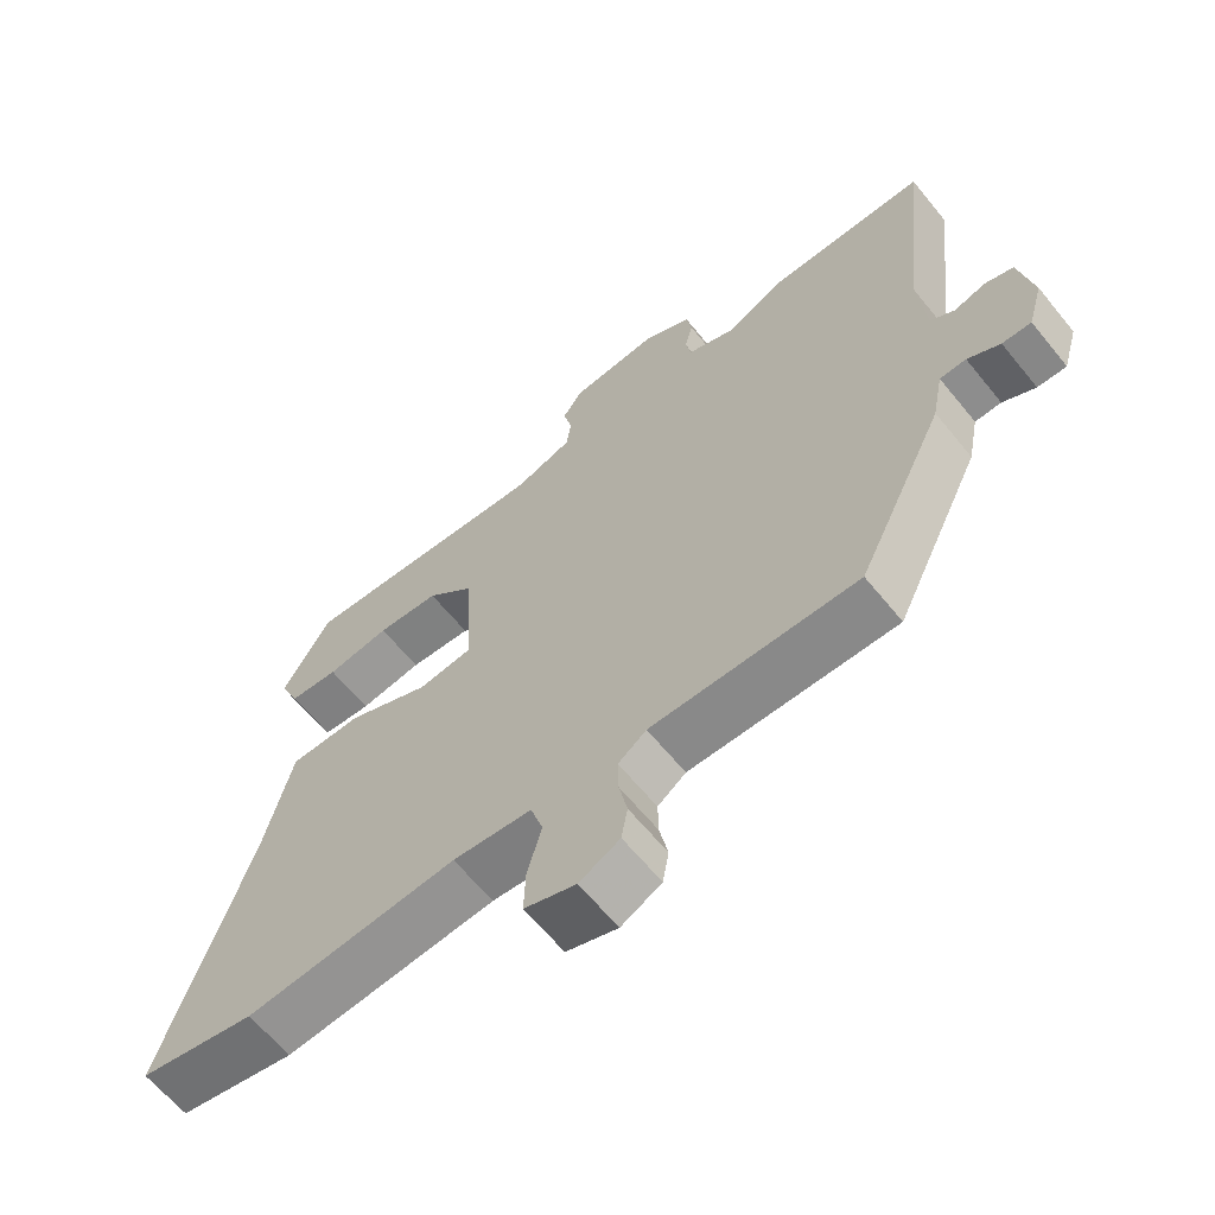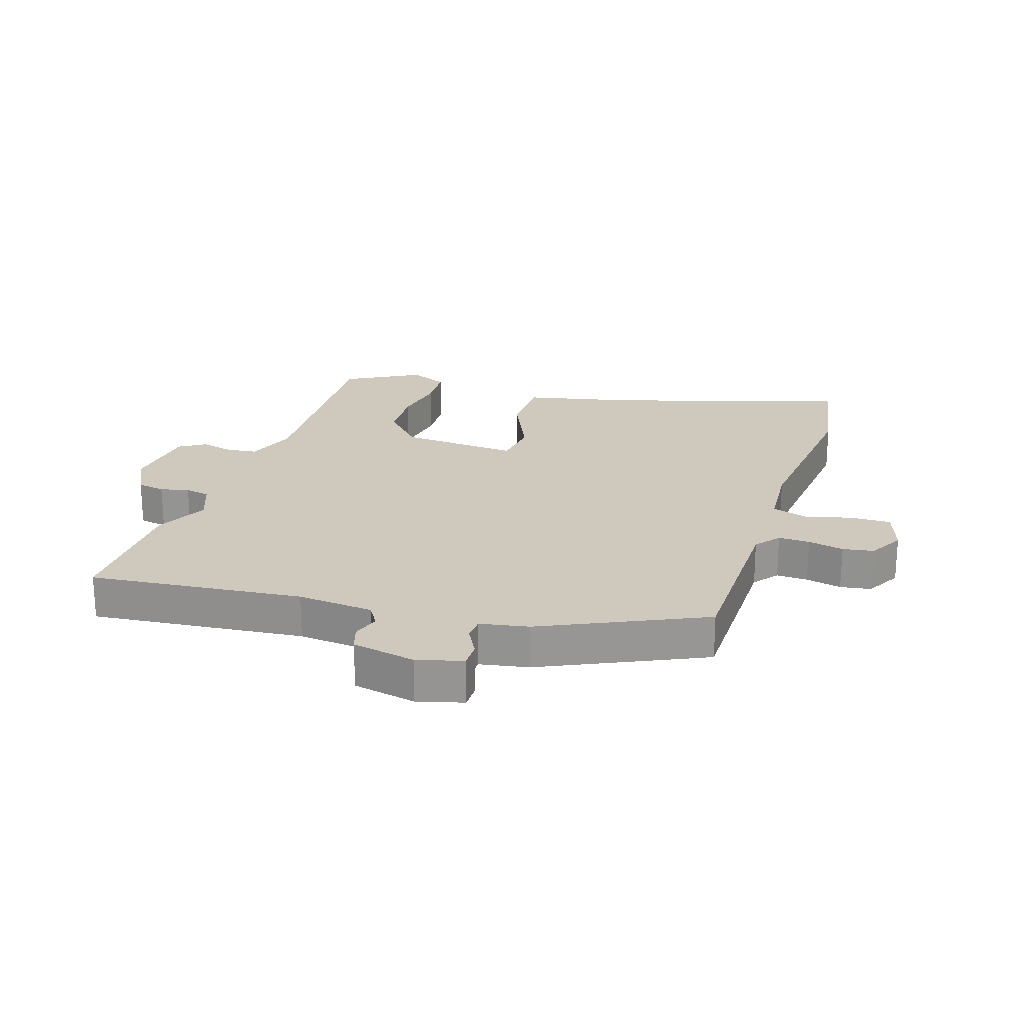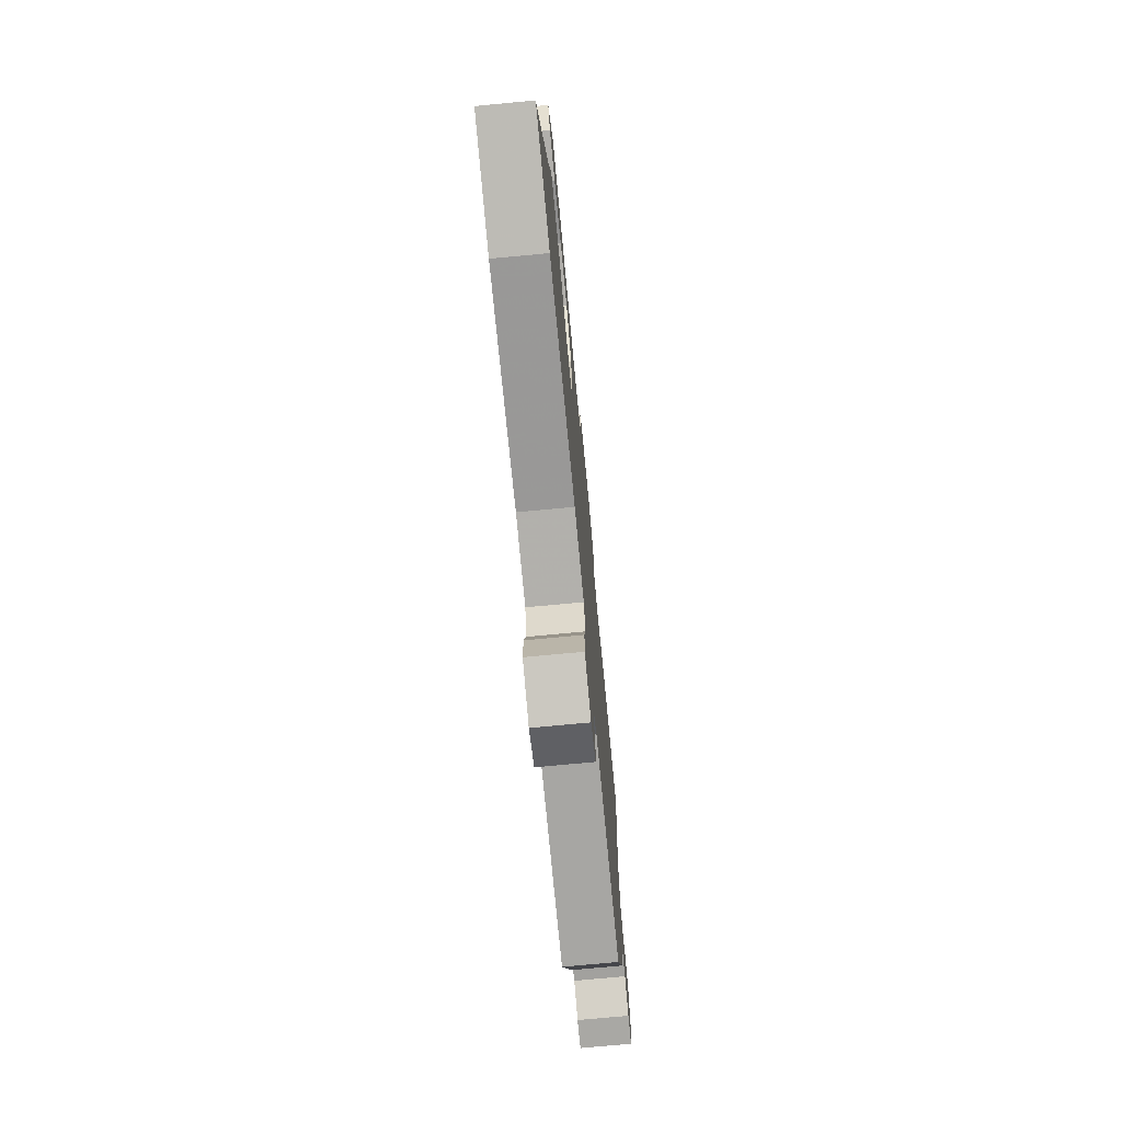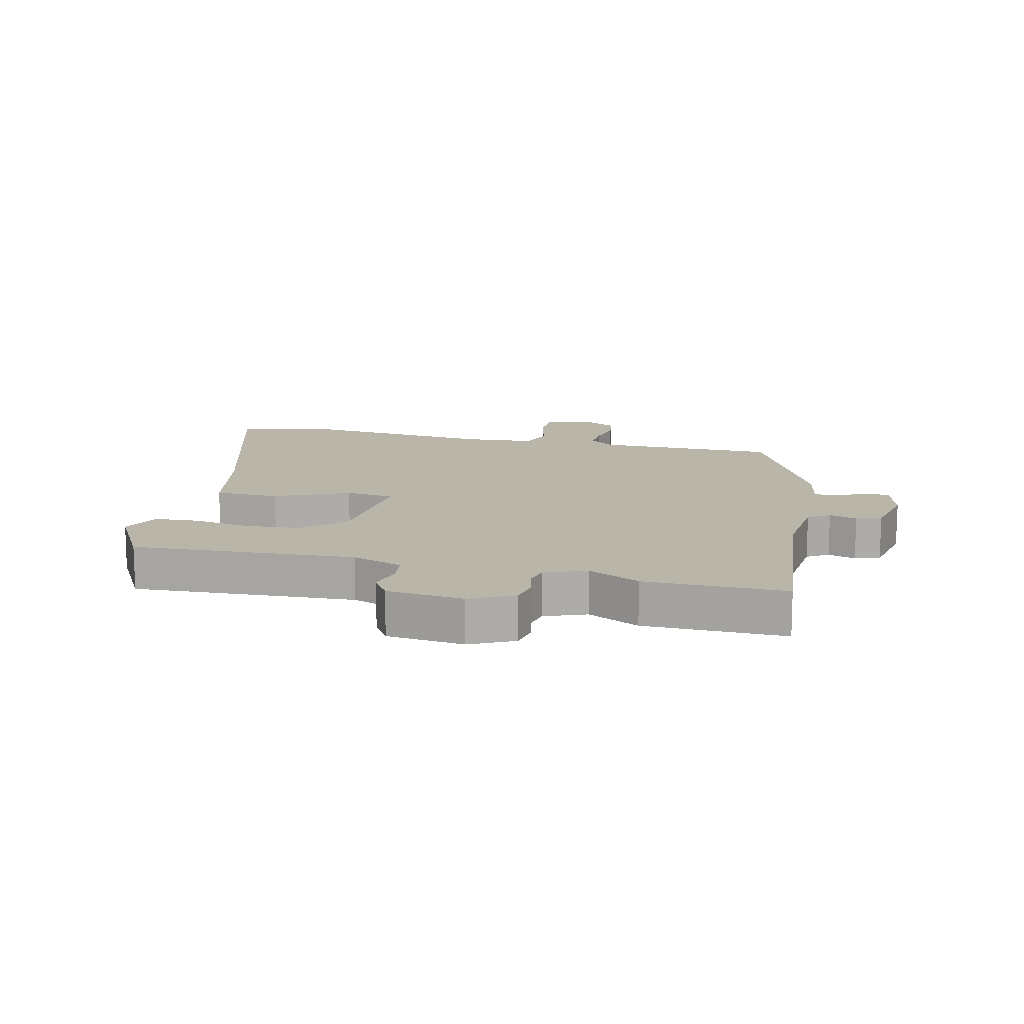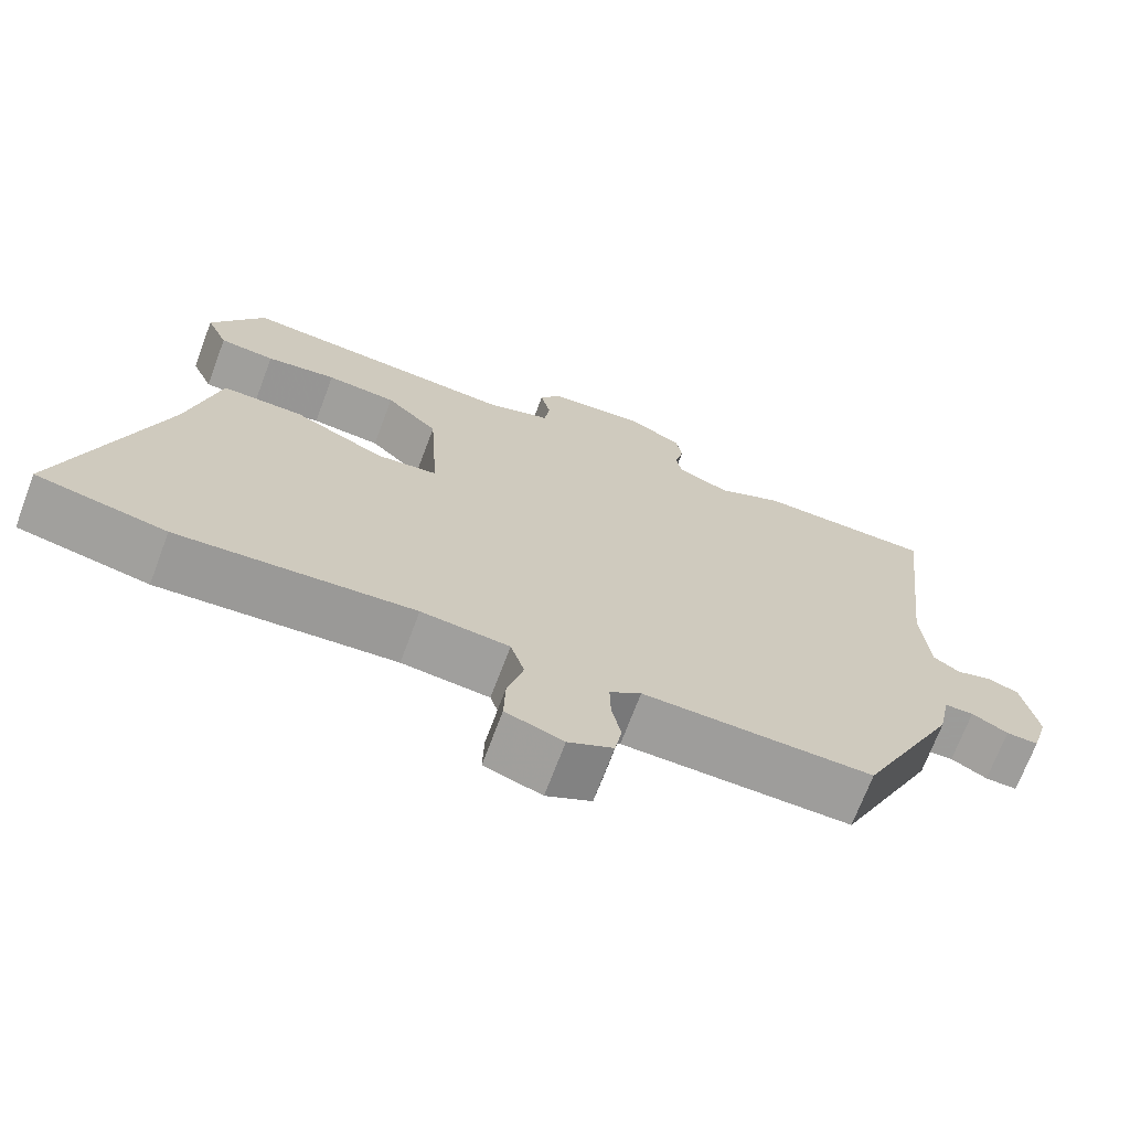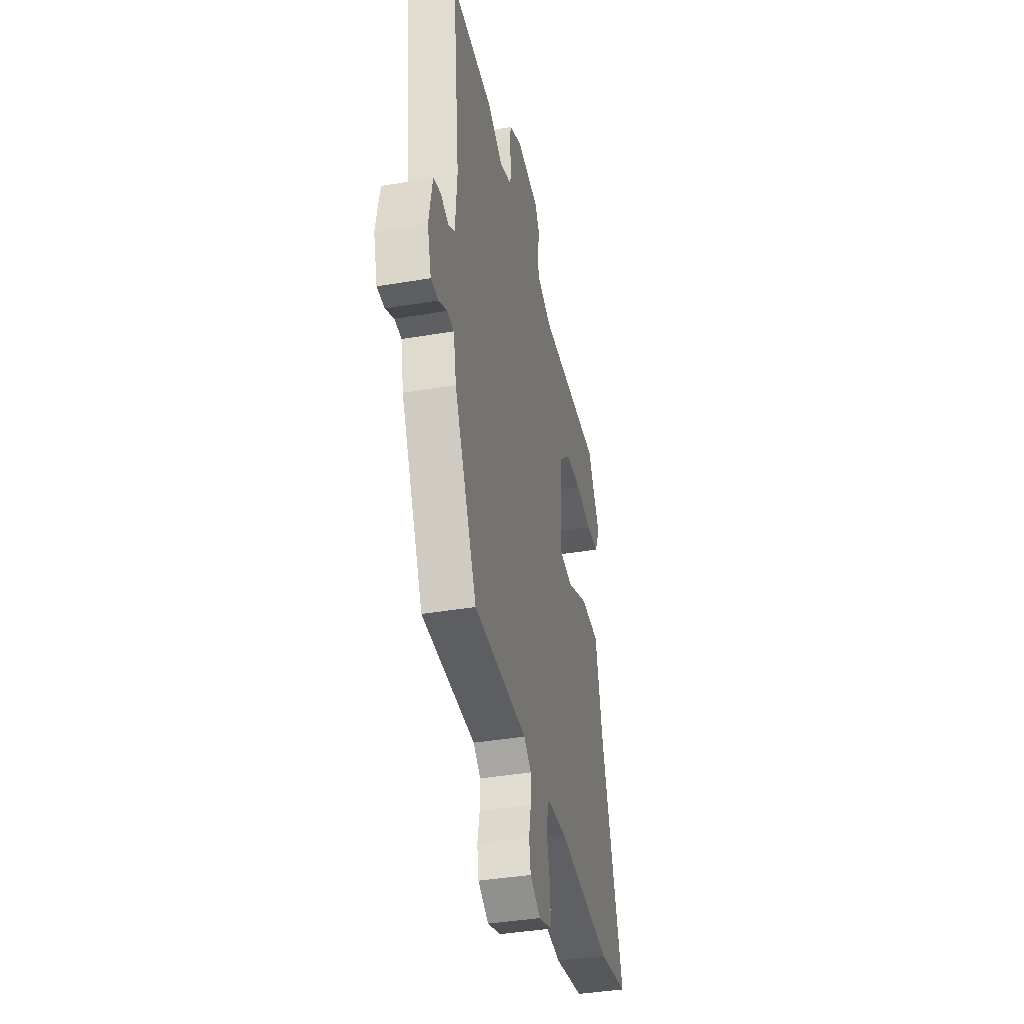
<metadata>
{"format":"obj","ext":"obj","renderer":"f3d","projection":"perspective","resolution":1024,"background":"white","views":[{"elev":-63.5,"azim":39.1,"up":"+Z"},{"elev":22.4,"azim":108.8,"up":"+Y"},{"elev":-73.5,"azim":-84.6,"up":"+Z"},{"elev":13.5,"azim":14.2,"up":"+Y"},{"elev":-70.3,"azim":-20.6,"up":"+Z"},{"elev":-39.2,"azim":102.0,"up":"+Z"}]}
</metadata>
<code>
v 0.349 0.07 0.501
v 0.581 0.07 0.5
v 0.541 0.07 0.15
v 0.551 0.07 0.025
v 0.586 0.07 0.002
v 0.632 0.07 0.016
v 0.673 0.07 0.002
v 0.693 0.07 -0.103
v 0.671 0.07 -0.178
v 0.629 0.07 -0.177
v 0.582 0.07 -0.151
v 0.544 0.07 -0.152
v 0.528 0.07 -0.232
v 0.401 0.07 -0.494
v 0.101 0.07 -0.491
v 0.06 0.07 -0.522
v 0.061 0.07 -0.574
v 0.073 0.07 -0.633
v 0.064 0.07 -0.684
v 0.005 0.07 -0.715
v -0.07 0.07 -0.689
v -0.068 0.07 -0.622
v -0.047 0.07 -0.545
v -0.065 0.07 -0.487
v -0.18 0.07 -0.476
v -0.489 0.07 -0.502
v -0.659 0.07 -0.469
v -0.533 0.07 -0.076
v -0.492 0.07 0.099
v -0.386 0.07 0.099
v -0.266 0.07 0.043
v -0.186 0.07 0.052
v -0.198 0.07 0.247
v -0.266 0.07 0.312
v -0.357 0.07 0.319
v -0.449 0.07 0.305
v -0.521 0.07 0.311
v -0.549 0.07 0.374
v -0.479 0.07 0.496
v -0.113 0.07 0.471
v -0.029 0.07 0.5
v -0.022 0.07 0.55
v -0.035 0.07 0.604
v -0.007 0.07 0.647
v 0.12 0.07 0.659
v 0.191 0.07 0.622
v 0.199 0.07 0.576
v 0.187 0.07 0.529
v 0.195 0.07 0.488
v 0.263 0.07 0.46
v 0.349 0 0.501
v 0.581 0 0.5
v 0.541 0 0.15
v 0.551 0 0.025
v 0.586 0 0.002
v 0.632 0 0.016
v 0.673 0 0.002
v 0.693 0 -0.103
v 0.671 0 -0.178
v 0.629 0 -0.177
v 0.582 0 -0.151
v 0.544 0 -0.152
v 0.528 0 -0.232
v 0.401 0 -0.494
v 0.101 0 -0.491
v 0.06 0 -0.522
v 0.061 0 -0.574
v 0.073 0 -0.633
v 0.064 0 -0.684
v 0.005 0 -0.715
v -0.07 0 -0.689
v -0.068 0 -0.622
v -0.047 0 -0.545
v -0.065 0 -0.487
v -0.18 0 -0.476
v -0.489 0 -0.502
v -0.659 0 -0.469
v -0.533 0 -0.076
v -0.492 0 0.099
v -0.386 0 0.099
v -0.266 0 0.043
v -0.186 0 0.052
v -0.198 0 0.247
v -0.266 0 0.312
v -0.357 0 0.319
v -0.449 0 0.305
v -0.521 0 0.311
v -0.549 0 0.374
v -0.479 0 0.496
v -0.113 0 0.471
v -0.029 0 0.5
v -0.022 0 0.55
v -0.035 0 0.604
v -0.007 0 0.647
v 0.12 0 0.659
v 0.191 0 0.622
v 0.199 0 0.576
v 0.187 0 0.529
v 0.195 0 0.488
v 0.263 0 0.46
f 46 47 48
f 45 46 48
f 44 45 48
f 43 44 48
f 42 43 48
f 41 42 48 49
f 40 41 49 50
f 38 39 40
f 37 38 40
f 36 37 40
f 35 36 40
f 34 35 40 50
f 28 29 30 31
f 28 31 32
f 27 28 32
f 26 27 32
f 25 26 32
f 24 25 32
f 23 24 32 33
f 21 22 23
f 20 21 23
f 19 20 23
f 18 19 23
f 17 18 23
f 16 17 23 33
f 12 13 14 15
f 12 15 16 33
f 9 10 11
f 8 9 11
f 7 8 11
f 6 7 11
f 5 6 11
f 12 33 34
f 11 12 34
f 5 11 34
f 4 5 34
f 50 1 2 3
f 3 4 34 50
f 98 97 96
f 98 96 95
f 98 95 94
f 98 94 93
f 98 93 92
f 99 98 92 91
f 100 99 91 90
f 90 89 88
f 90 88 87
f 90 87 86
f 90 86 85
f 100 90 85 84
f 81 80 79 78
f 82 81 78
f 82 78 77
f 82 77 76
f 82 76 75
f 82 75 74
f 83 82 74 73
f 73 72 71
f 73 71 70
f 73 70 69
f 73 69 68
f 73 68 67
f 83 73 67 66
f 65 64 63 62
f 83 66 65 62
f 61 60 59
f 61 59 58
f 61 58 57
f 61 57 56
f 61 56 55
f 84 83 62
f 84 62 61
f 84 61 55
f 84 55 54
f 53 52 51 100
f 100 84 54 53
f 1 51 52 2
f 2 52 53 3
f 3 53 54 4
f 4 54 55 5
f 5 55 56 6
f 6 56 57 7
f 7 57 58 8
f 8 58 59 9
f 9 59 60 10
f 10 60 61 11
f 11 61 62 12
f 12 62 63 13
f 13 63 64 14
f 14 64 65 15
f 15 65 66 16
f 16 66 67 17
f 17 67 68 18
f 18 68 69 19
f 19 69 70 20
f 20 70 71 21
f 21 71 72 22
f 22 72 73 23
f 23 73 74 24
f 24 74 75 25
f 25 75 76 26
f 26 76 77 27
f 27 77 78 28
f 28 78 79 29
f 29 79 80 30
f 30 80 81 31
f 31 81 82 32
f 32 82 83 33
f 33 83 84 34
f 34 84 85 35
f 35 85 86 36
f 36 86 87 37
f 37 87 88 38
f 38 88 89 39
f 39 89 90 40
f 40 90 91 41
f 41 91 92 42
f 42 92 93 43
f 43 93 94 44
f 44 94 95 45
f 45 95 96 46
f 46 96 97 47
f 47 97 98 48
f 48 98 99 49
f 49 99 100 50
f 50 100 51 1

</code>
